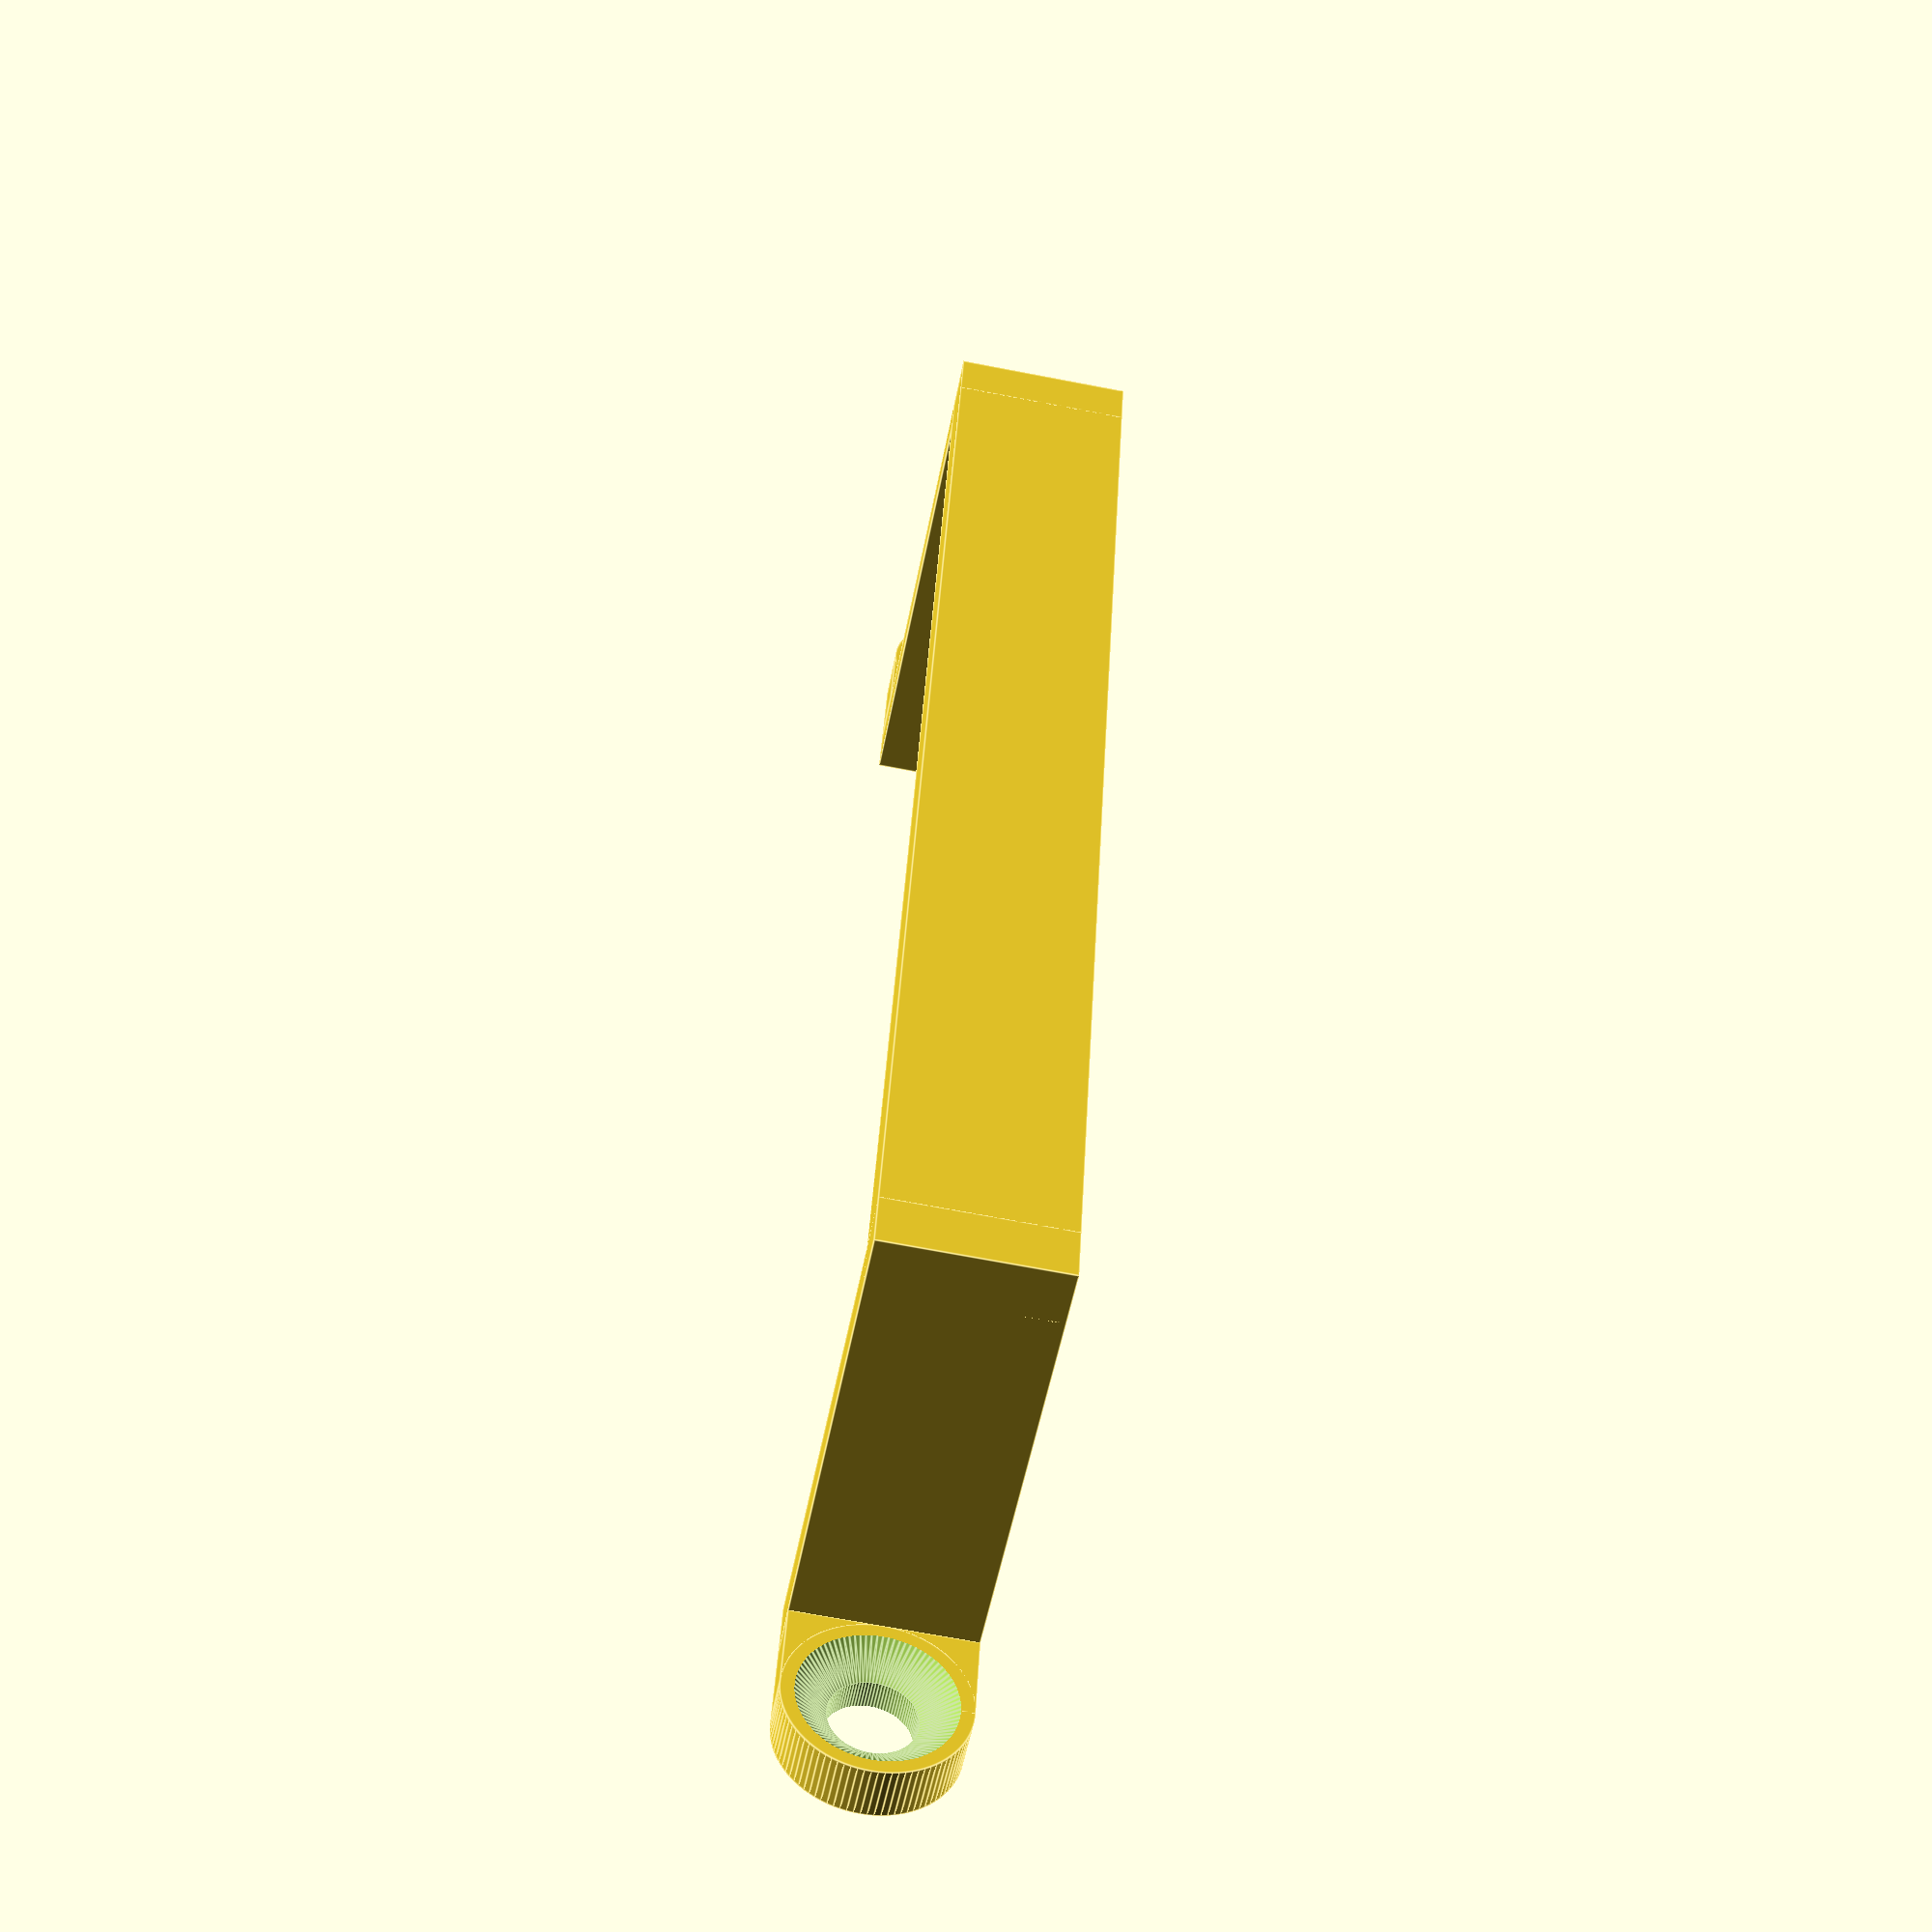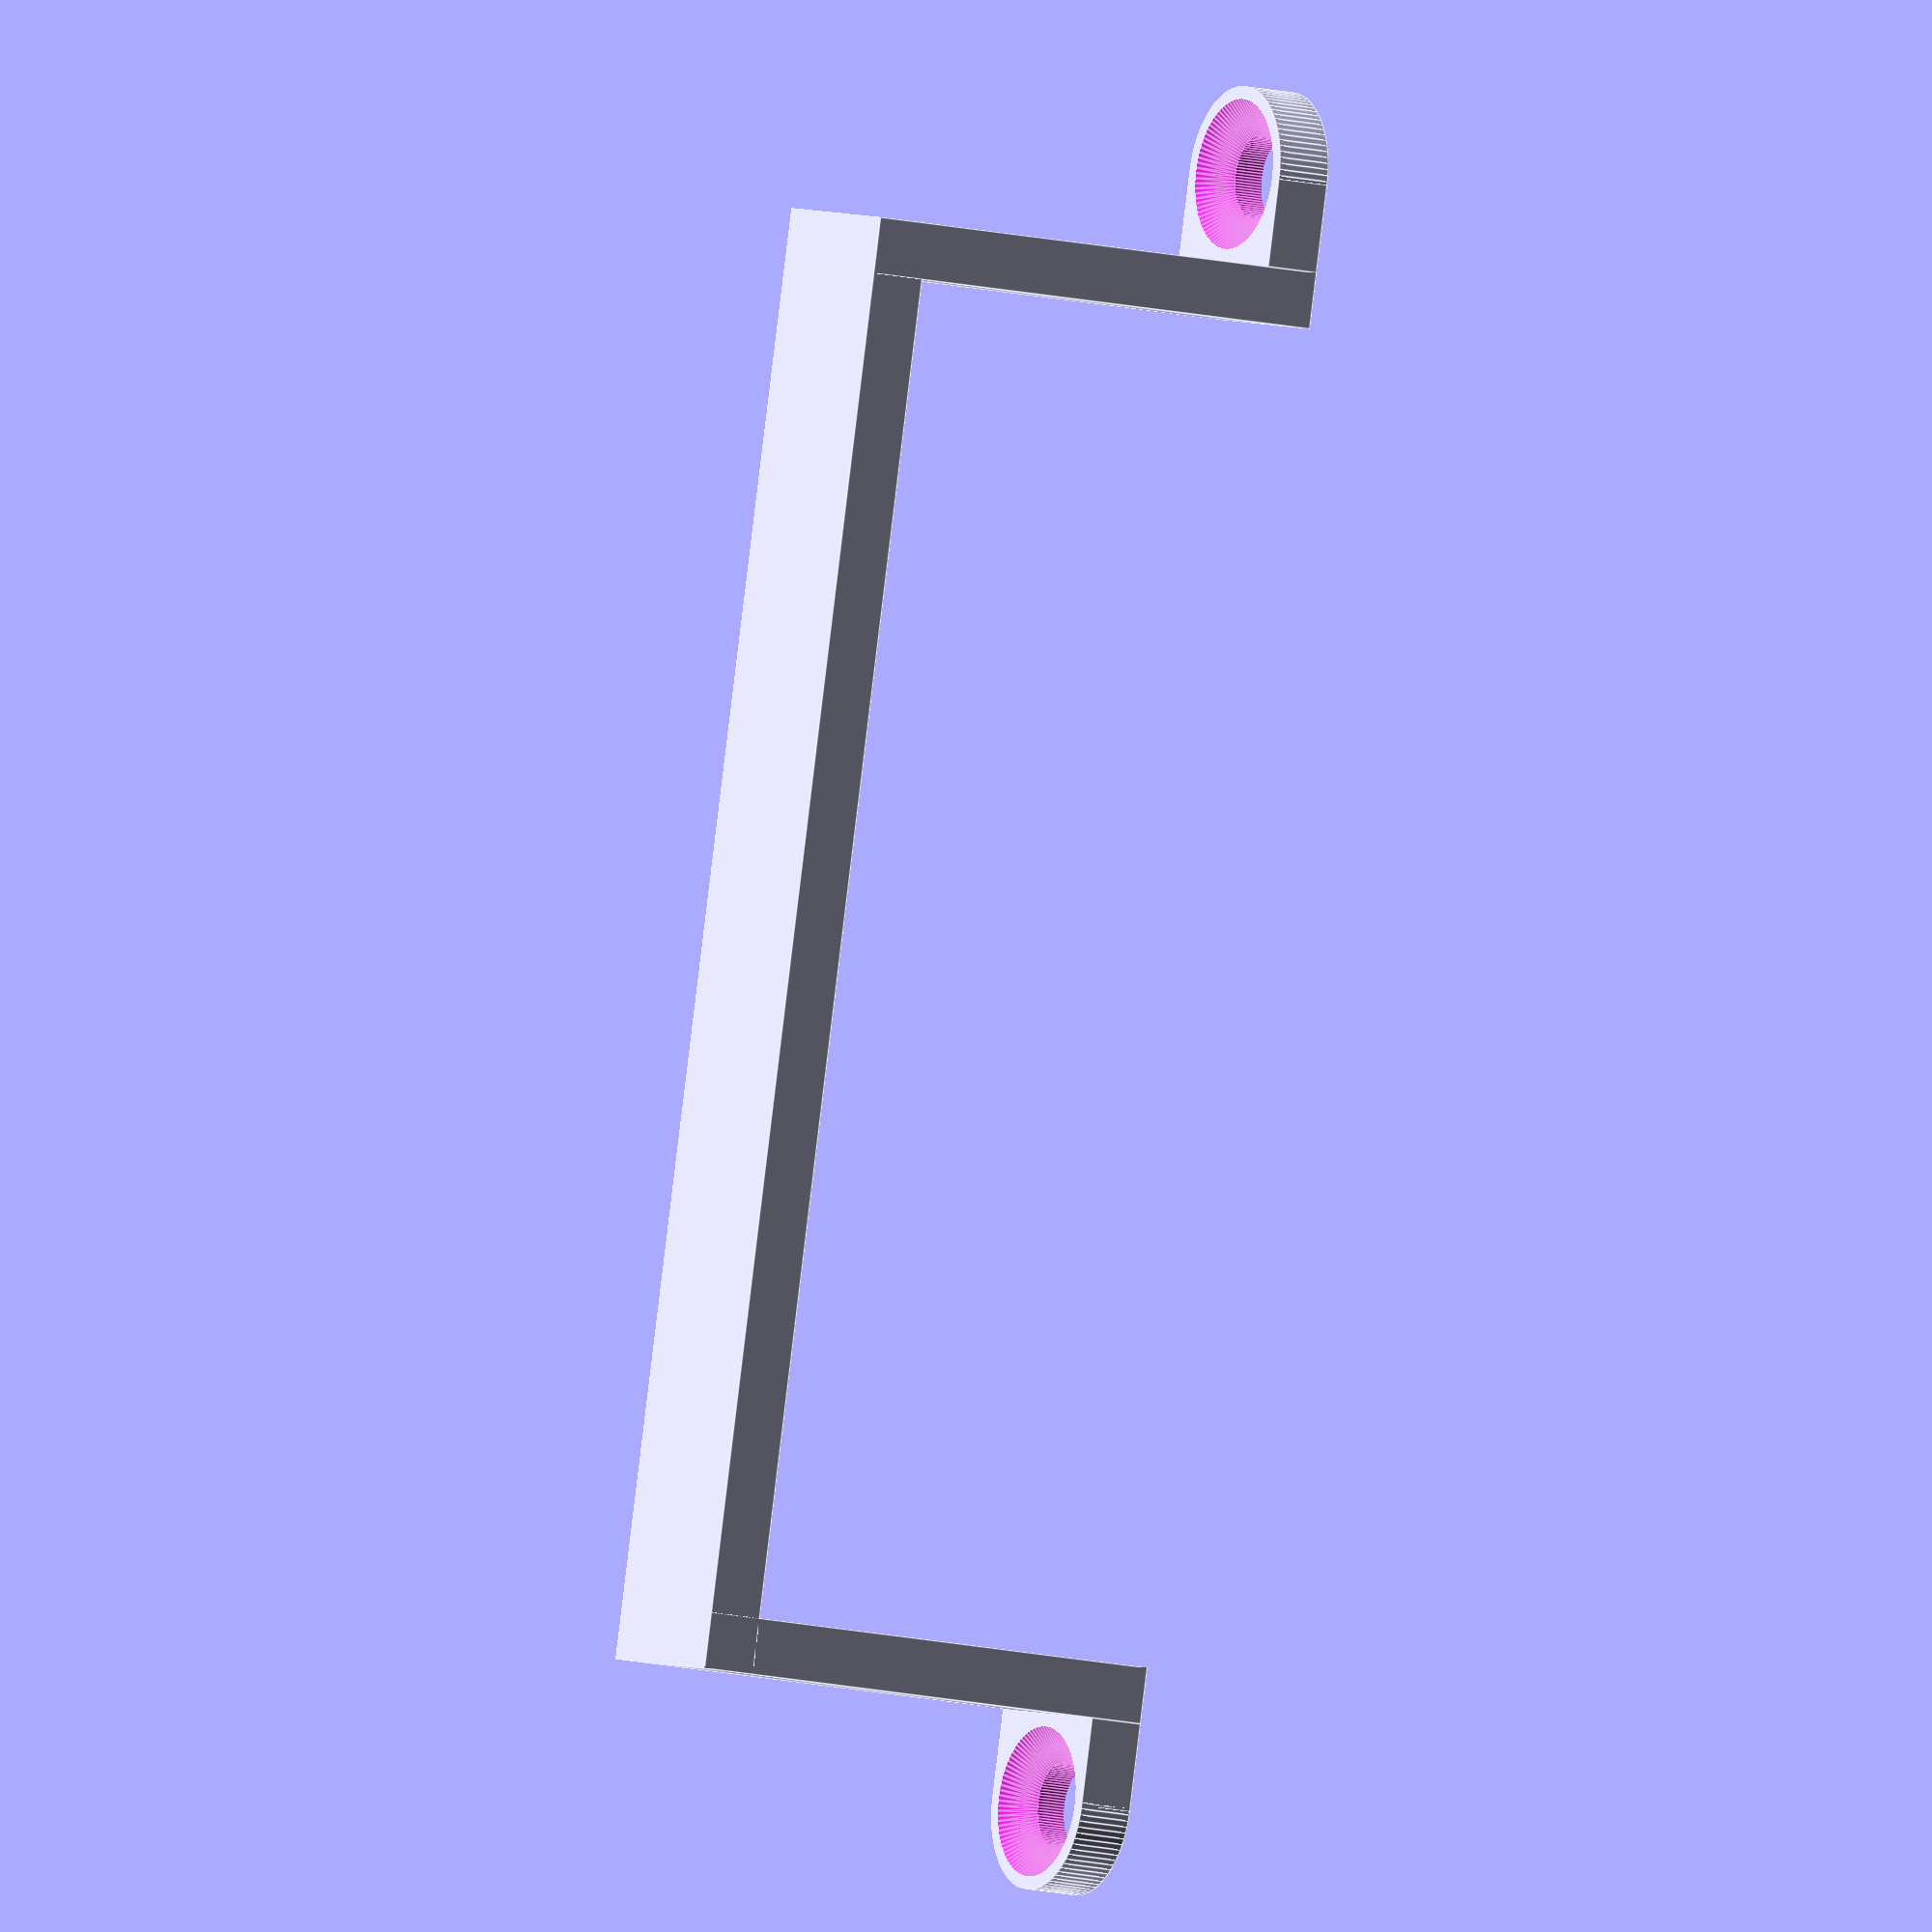
<openscad>
$fa=4; // default minimum facet angle is now 0.5
$fs=0.05; // default minimum facet size is now 0.05 mm

width = 76;
depth = 25.5;

wallThickness = 3.2;
strapThickness = 10;

screwHoleDiam = 4.75;
countersinkDiam = 9;

tabLen = 5;


difference() {
  union() {
    cube([width + wallThickness * 2, wallThickness, strapThickness]);
    cube([wallThickness, depth + wallThickness, strapThickness]);
    translate([wallThickness + width, 0, 0]) cube([wallThickness, depth + wallThickness, strapThickness]);
    translate([-tabLen + .01, depth, 0]) cube([tabLen, wallThickness, strapThickness]);
    translate([width + wallThickness * 2 - .01, depth, 0]) cube([tabLen, wallThickness, strapThickness]);
    translate([-tabLen + .01, depth + wallThickness, strapThickness / 2]) rotate([90, 0, 0]) cylinder(r = strapThickness / 2, h = wallThickness);
    translate([width + wallThickness * 2 - .01 + tabLen, depth + wallThickness, strapThickness / 2]) rotate([90, 0, 0]) cylinder(r = strapThickness / 2, h = wallThickness);
  }

  translate([-tabLen, depth + wallThickness * 2, strapThickness / 2]) rotate([90, 0, 0]) chamferedScrewHole(countersinkDiam / 2, screwHoleDiam / 2, wallThickness * 2, wallThickness / 2);
  translate([width + 2 * wallThickness + tabLen, depth + wallThickness * 2, strapThickness / 2]) rotate([90, 0, 0]) chamferedScrewHole(countersinkDiam / 2, screwHoleDiam / 2, wallThickness * 2, wallThickness / 2);
}

module chamferedScrewHole(rh, rs, d, ds, t = .1) {
  translate([0, 0, -t]) cylinder(r=rs, h=d + t);
  translate([0, 0, d - ds + t]) cylinder(r1=rs, r2=rh, h=ds + t);
  translate([0, 0, d - ds + 2*t + ds - .01]) cylinder(r=rh, h=ds + t + 5);
}

</openscad>
<views>
elev=247.8 azim=254.4 roll=281.0 proj=p view=edges
elev=176.6 azim=278.0 roll=210.1 proj=o view=edges
</views>
